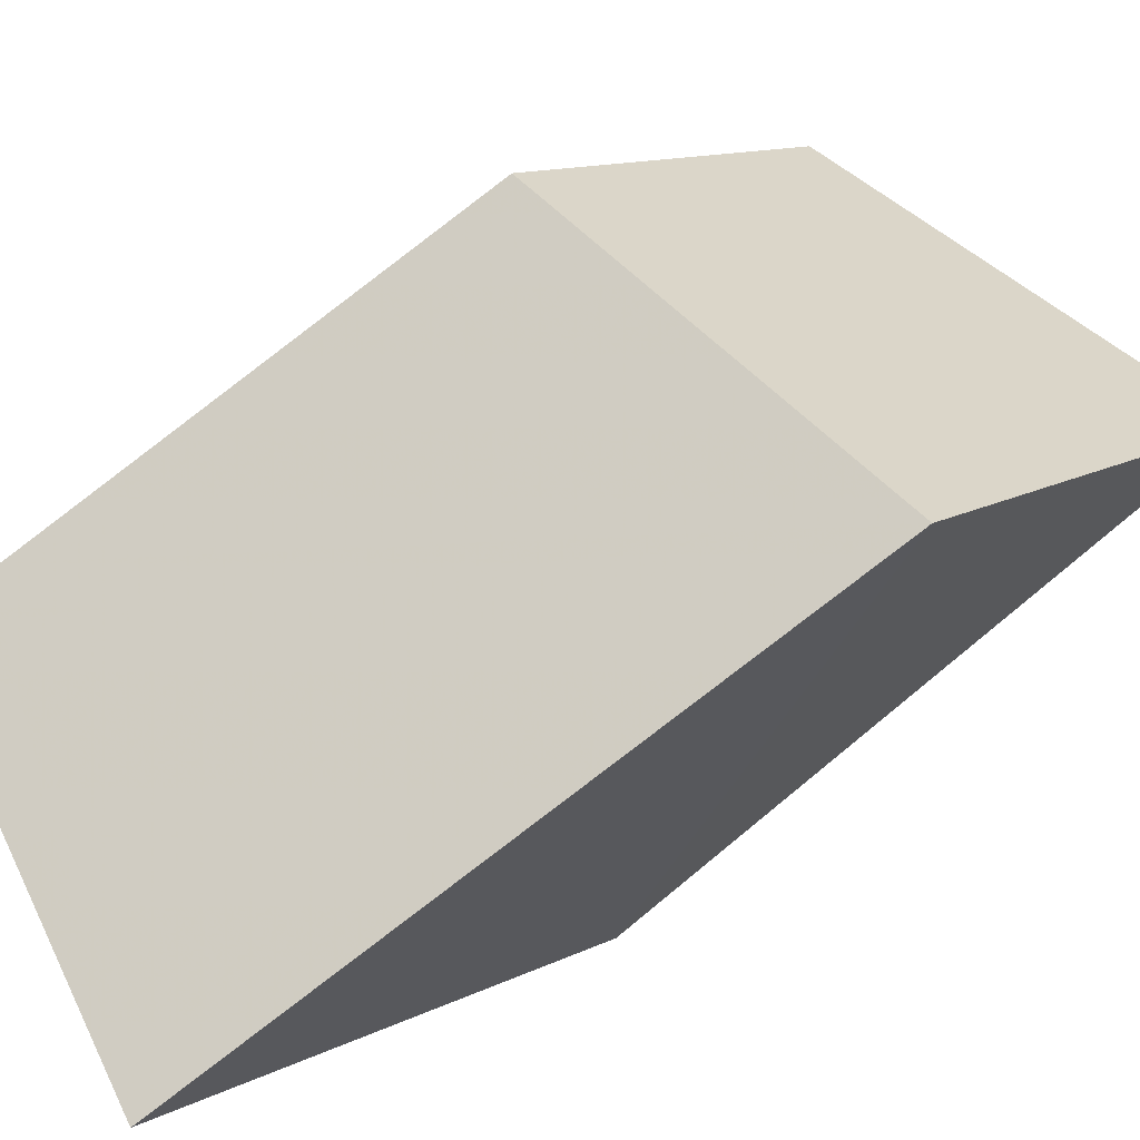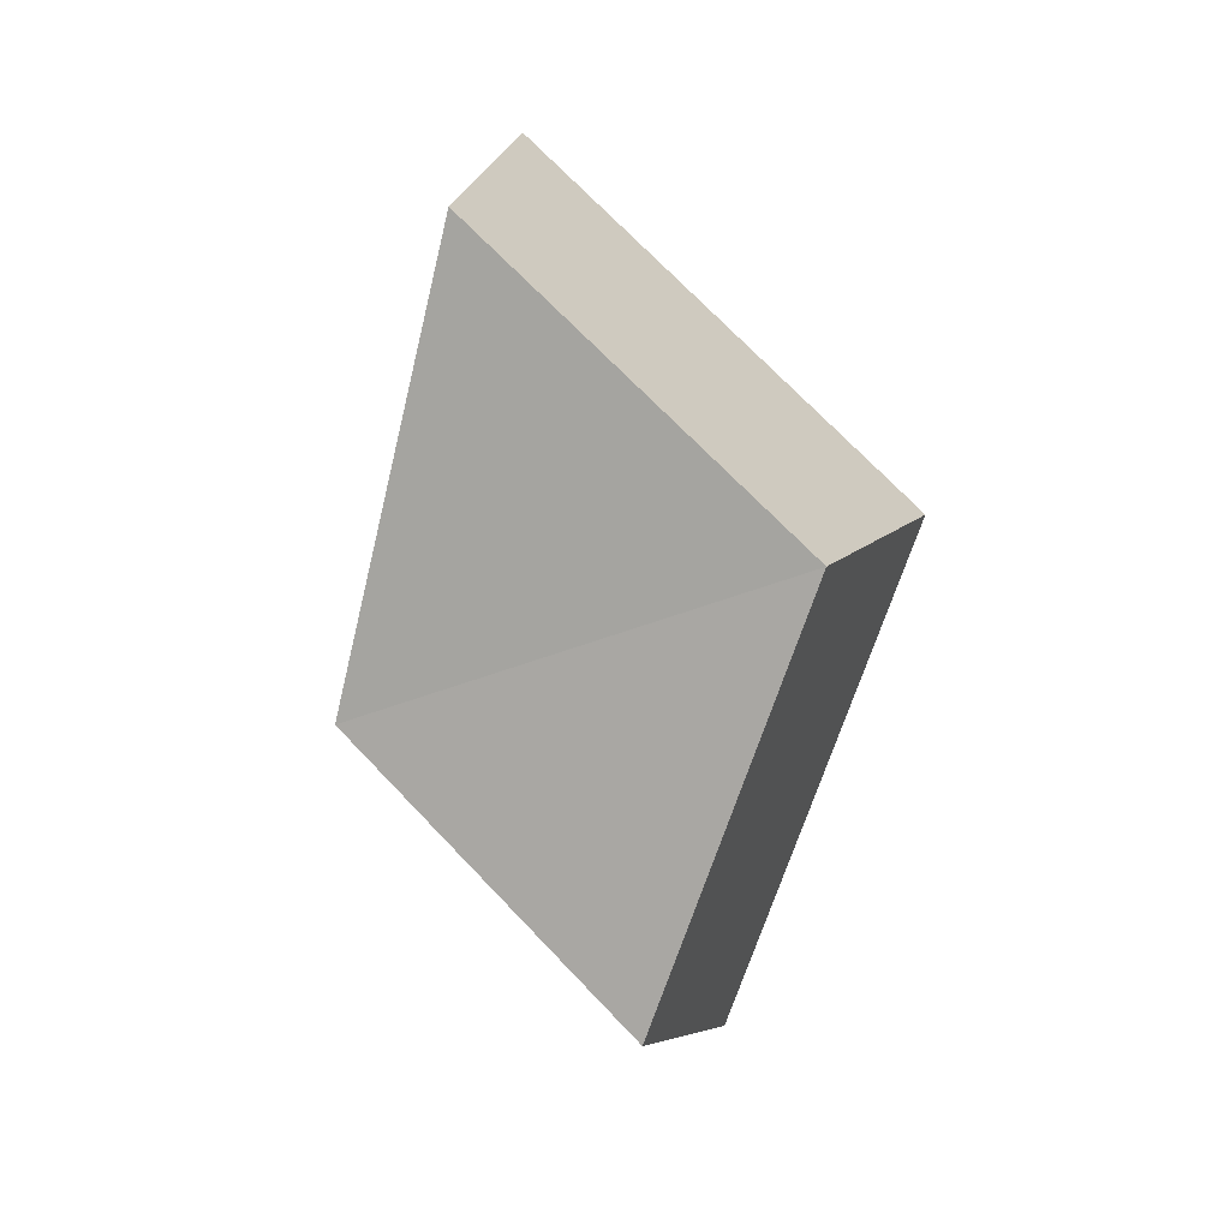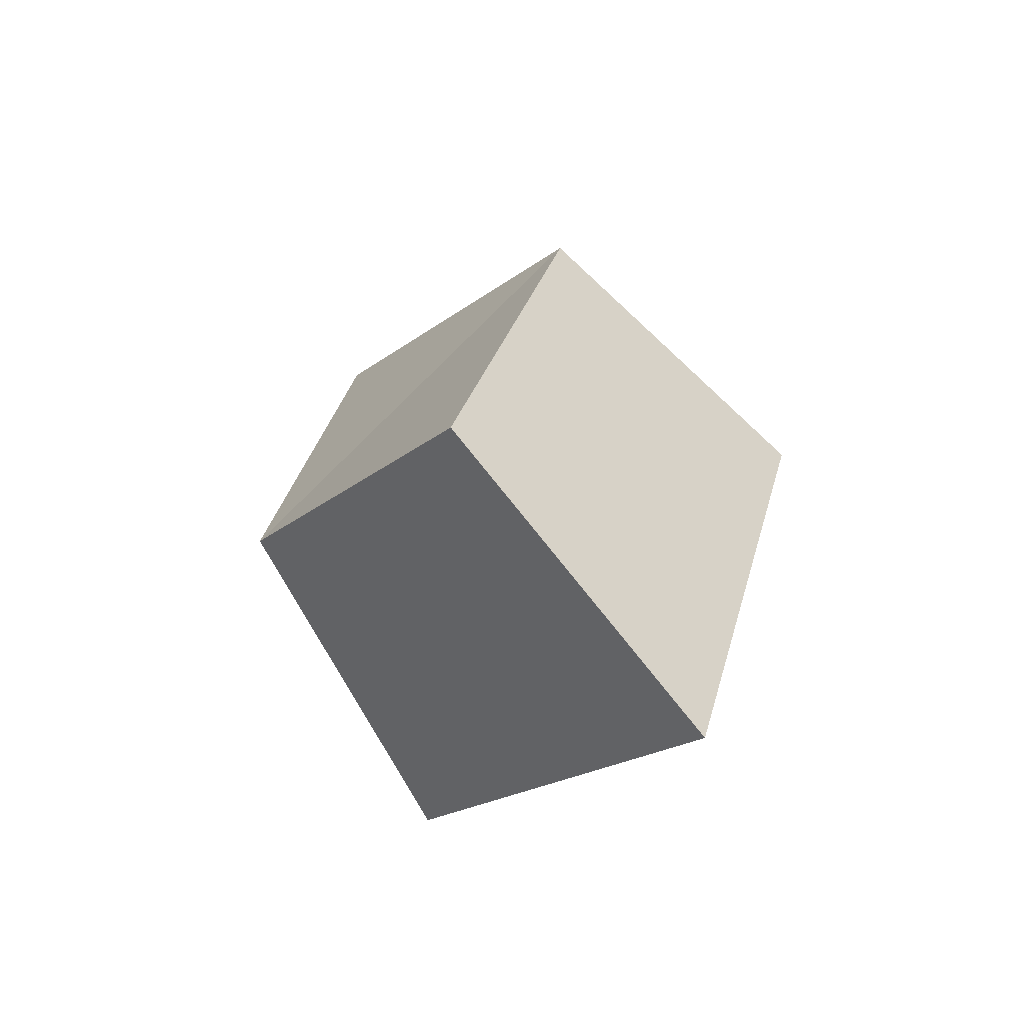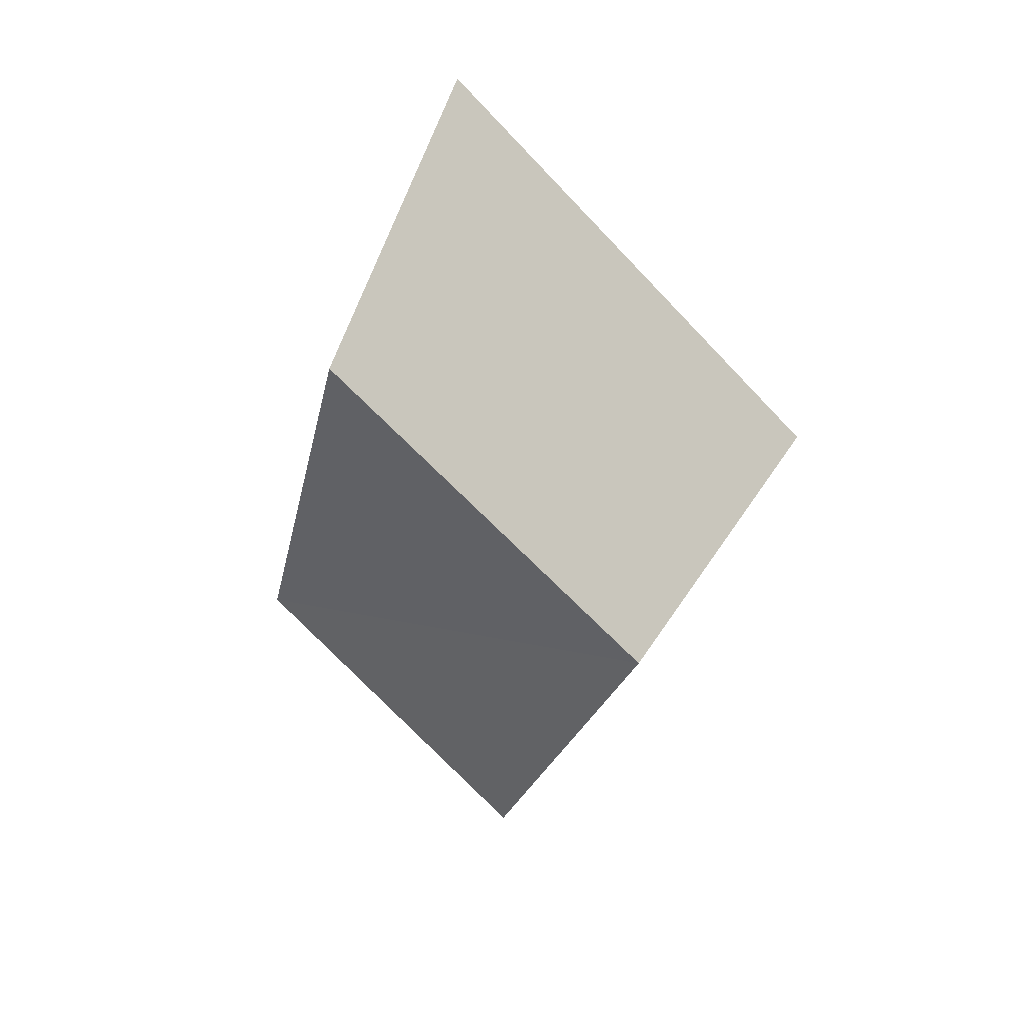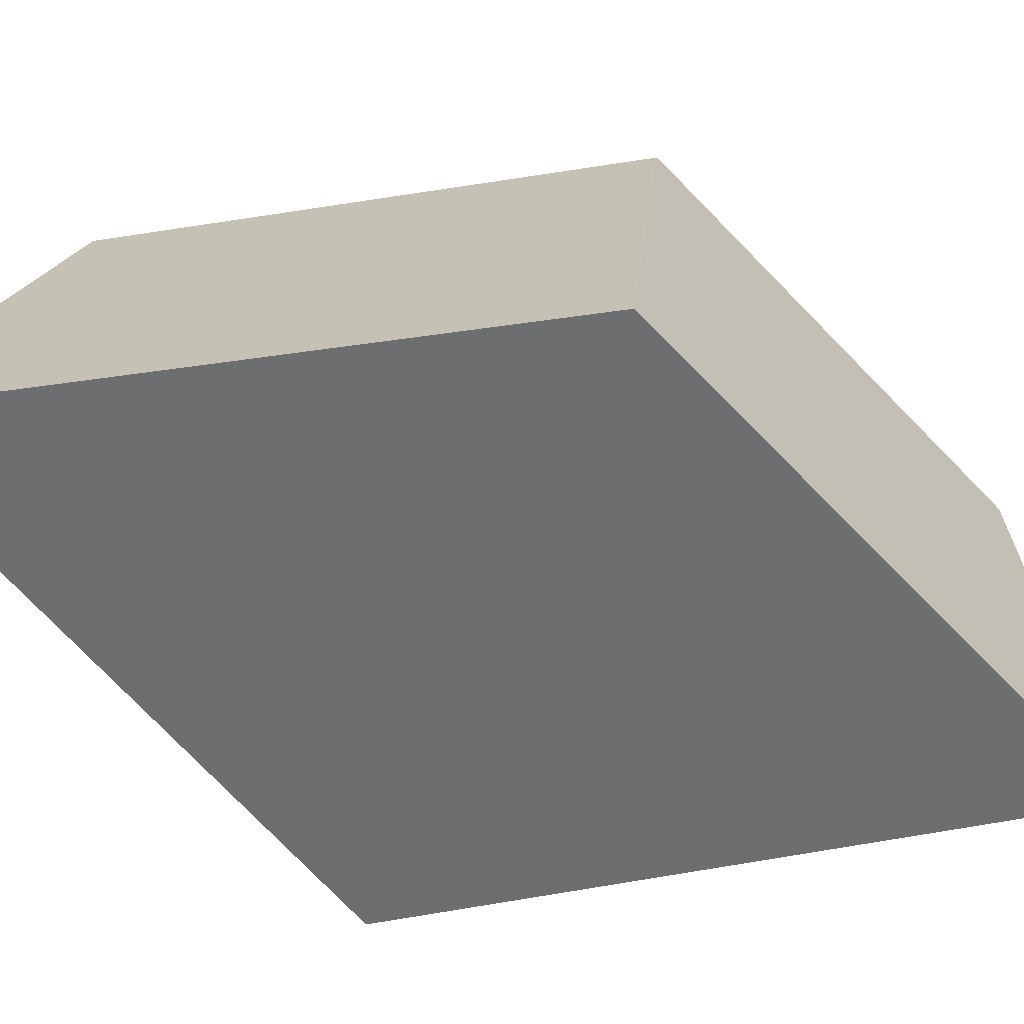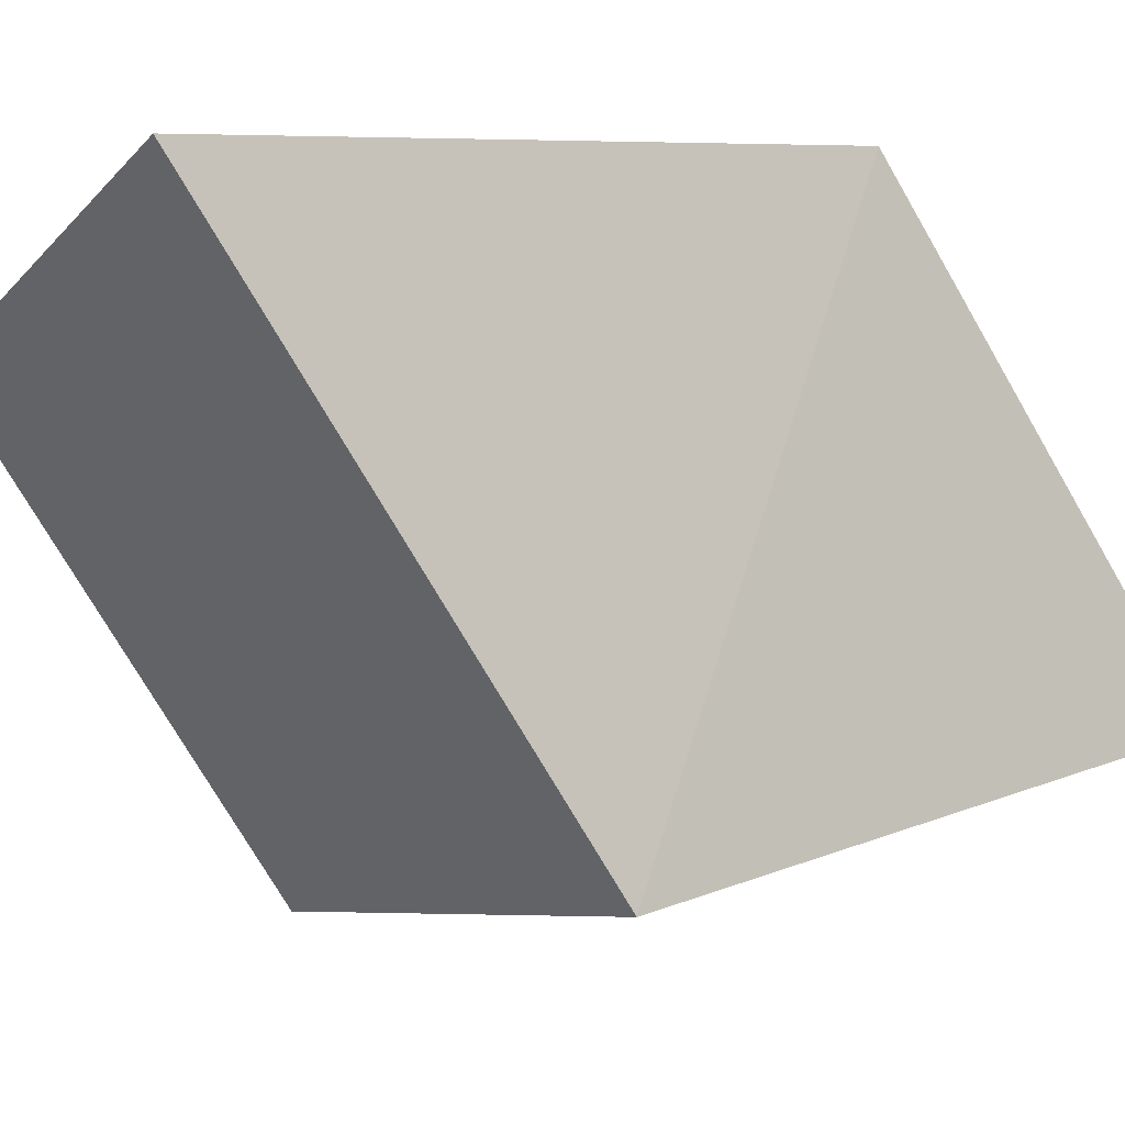
<metadata>
{"format":"obj","ext":"obj","renderer":"f3d","projection":"perspective","resolution":1024,"background":"white","views":[{"elev":67.8,"azim":-129.0,"up":"+Z"},{"elev":8.2,"azim":102.1,"up":"+Y"},{"elev":-76.1,"azim":128.4,"up":"+Y"},{"elev":49.6,"azim":113.2,"up":"+Y"},{"elev":30.6,"azim":-80.6,"up":"+Z"},{"elev":-16.9,"azim":-132.7,"up":"+Z"}]}
</metadata>
<code>
g shard_37_mesh
v -0.8069 0.3091 -1.62
v -0.7732 2.473 0.726
v -1.036 -0.8388 1.605
v -0.9815 -2.849 -0.4522
v 1.243 0.249 -1.306
v 1.102 -2.296 -0.3644
v 1.058 -0.6759 1.293
v 1.27 1.993 0.585
v 1.243 0.249 -1.306
v 1.27 1.993 0.585
v -0.7732 2.473 0.726
v -0.8069 0.3091 -1.62
v 1.27 1.993 0.585
v 1.058 -0.6759 1.293
v -1.036 -0.8388 1.605
v -0.7732 2.473 0.726
v 1.058 -0.6759 1.293
v 1.102 -2.296 -0.3644
v -0.9815 -2.849 -0.4522
v -1.036 -0.8388 1.605
v 1.102 -2.296 -0.3644
v 1.243 0.249 -1.306
v -0.8069 0.3091 -1.62
v -0.9815 -2.849 -0.4522
g shard_37_mesh_0
f 3 2 1
f 4 3 1
f 7 6 5
f 8 7 5
f 11 10 9
f 12 11 9
f 15 14 13
f 16 15 13
f 19 18 17
f 20 19 17
f 23 22 21
f 24 23 21

</code>
